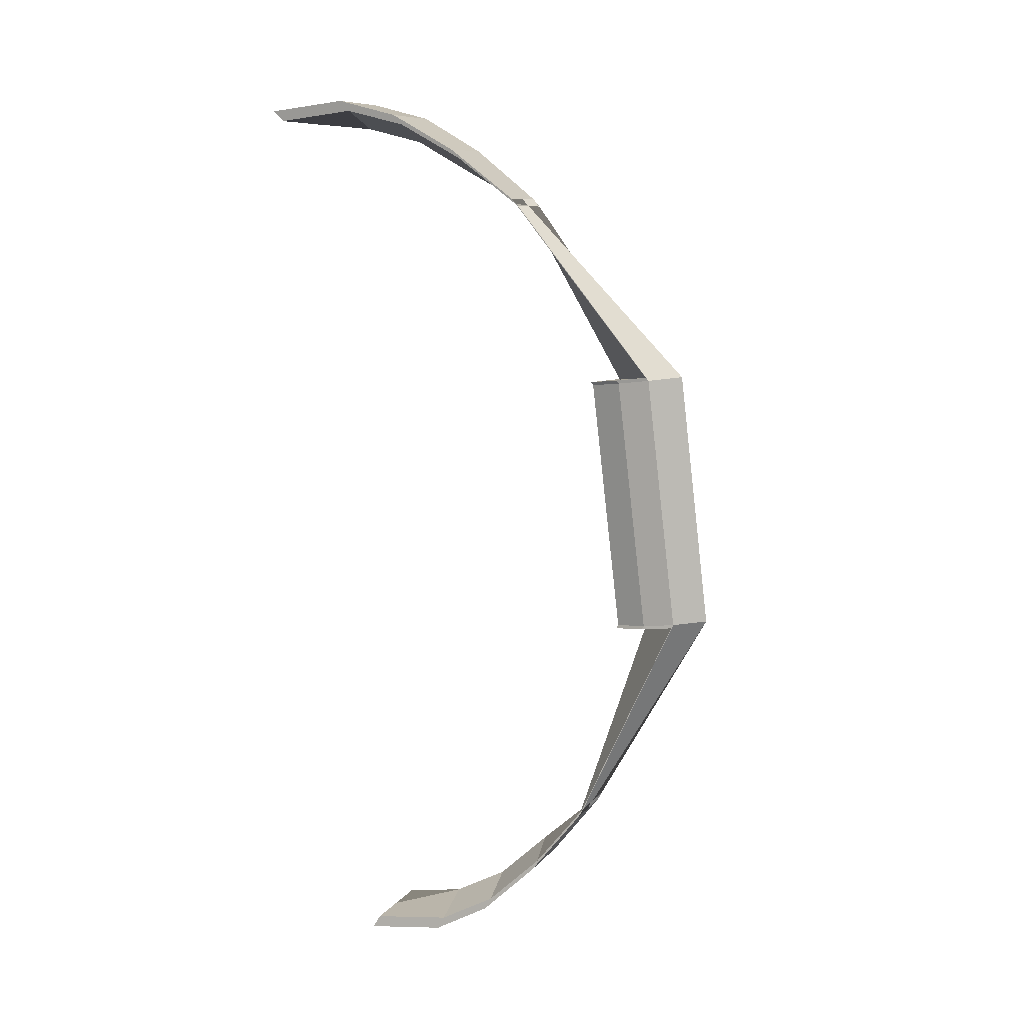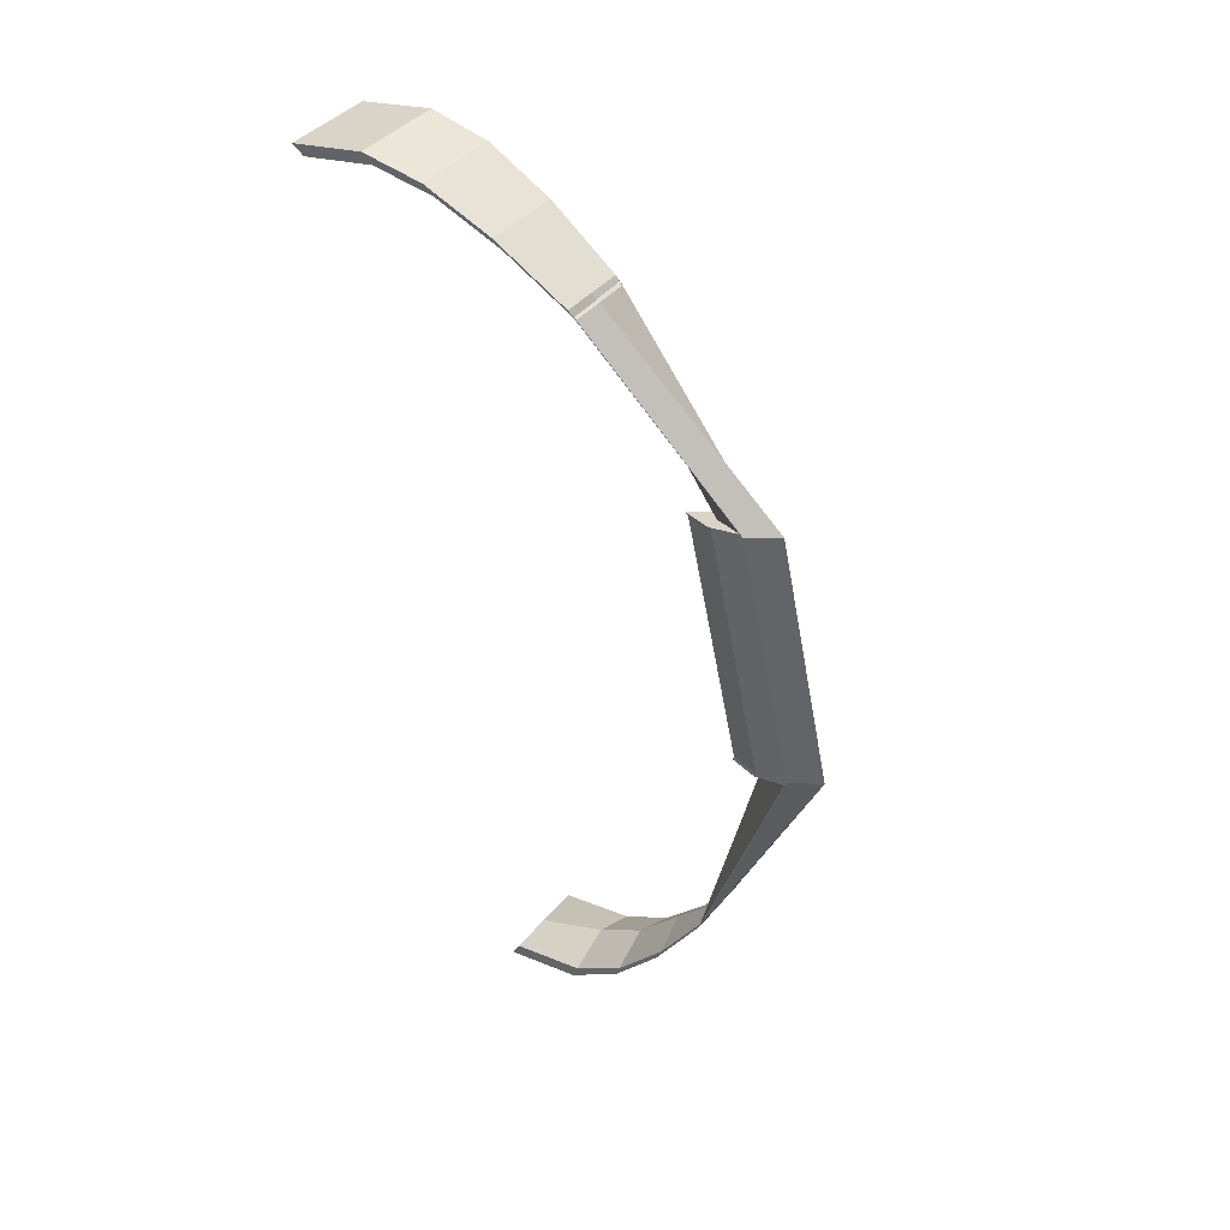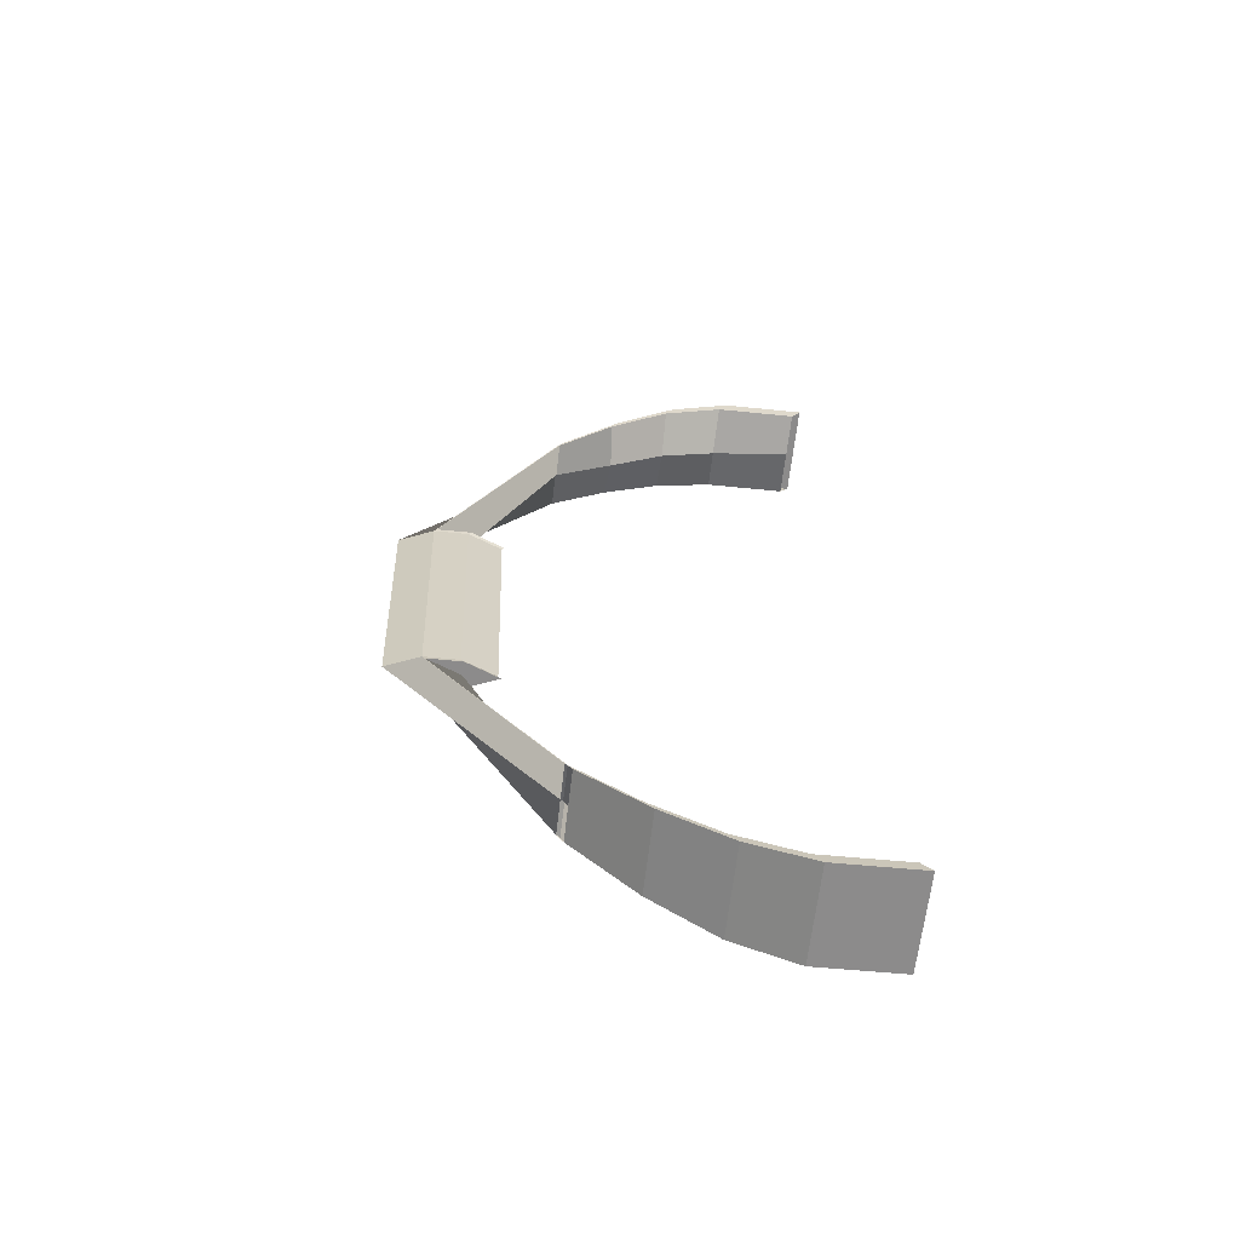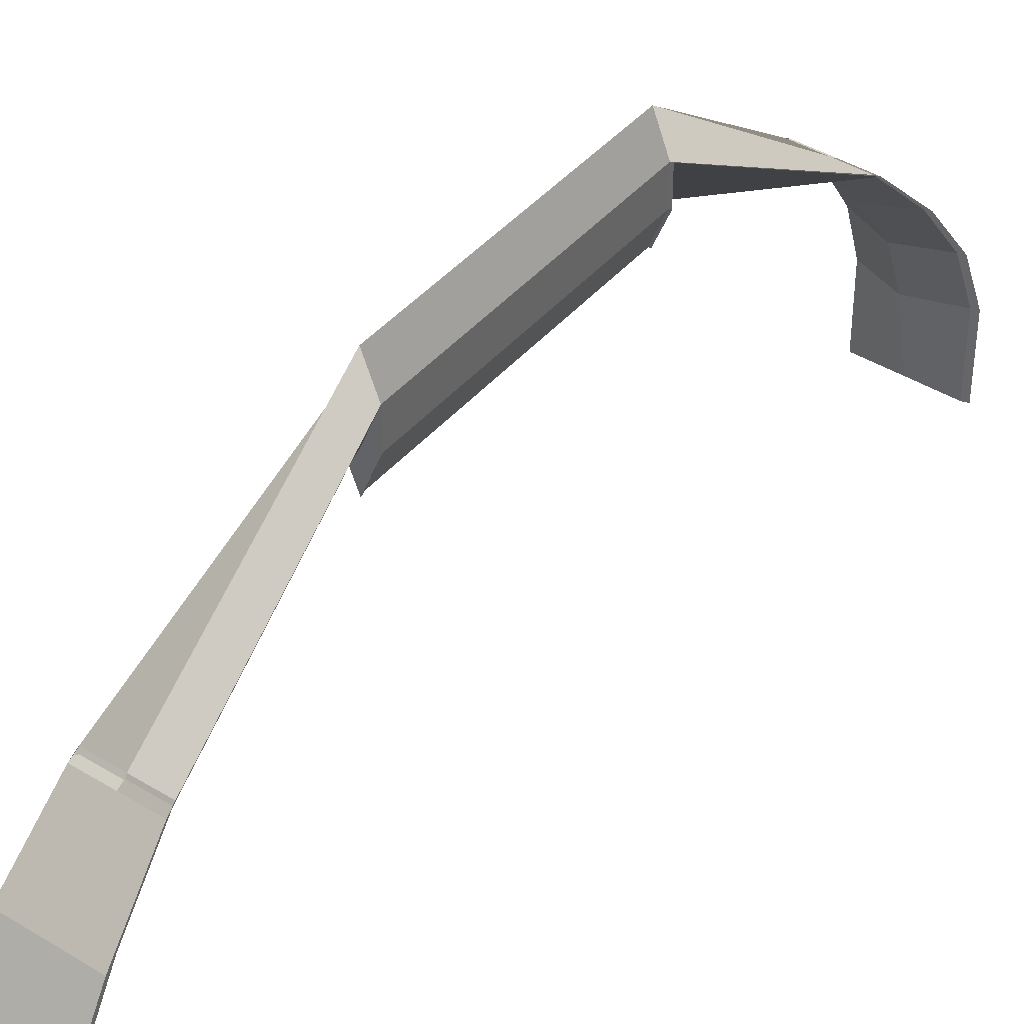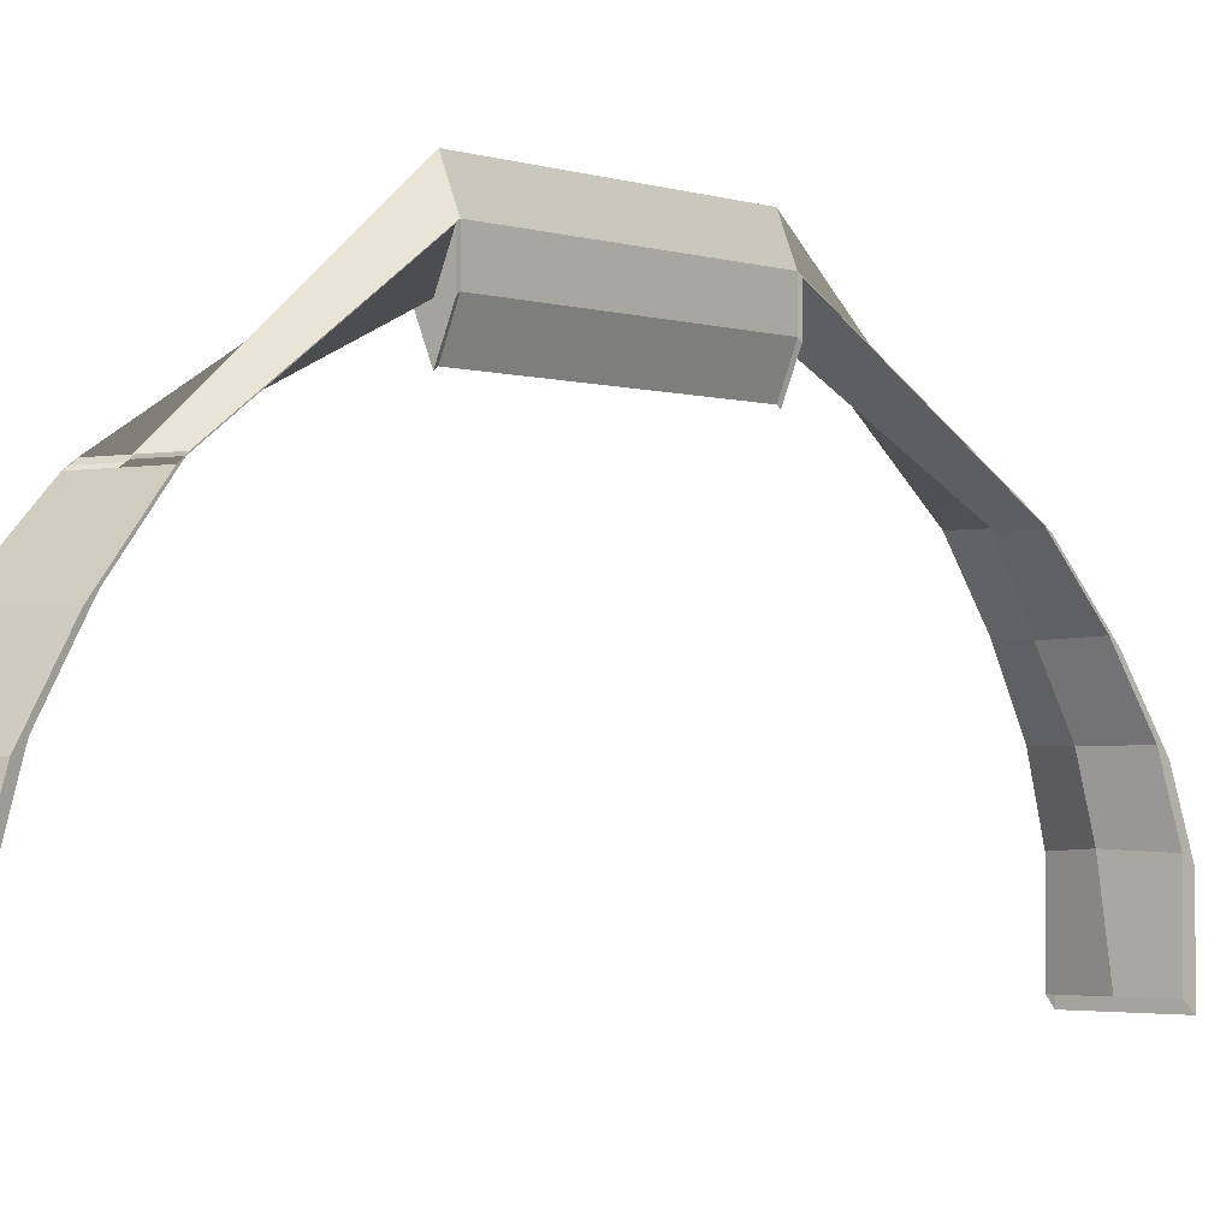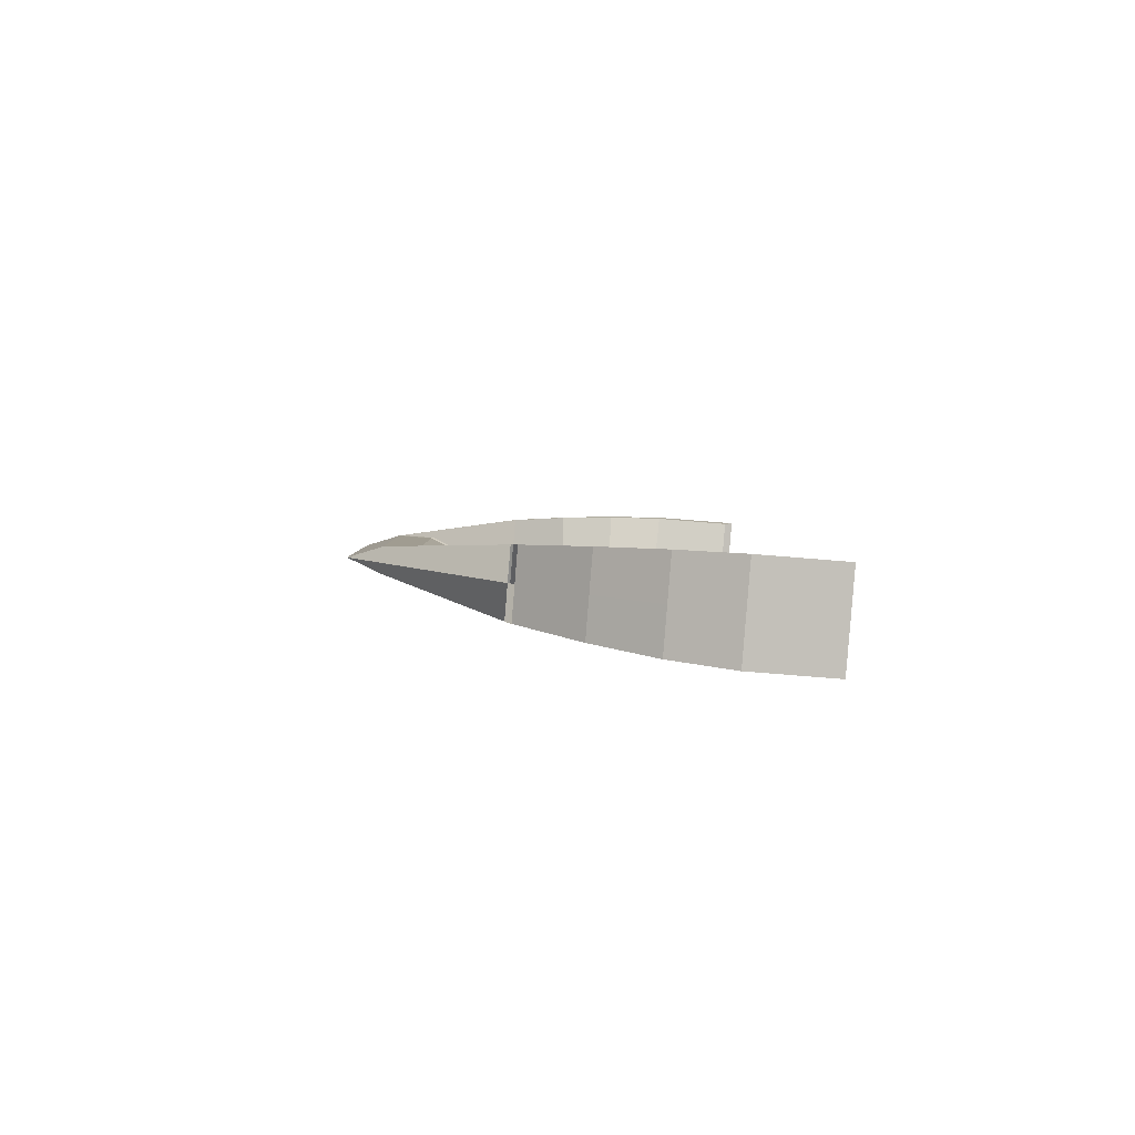
<metadata>
{"format":"obj","ext":"obj","renderer":"f3d","projection":"perspective","resolution":1024,"background":"white","views":[{"elev":-9.1,"azim":112.1,"up":"+Z"},{"elev":19.9,"azim":128.0,"up":"+Z"},{"elev":-47.0,"azim":-96.9,"up":"+Z"},{"elev":41.8,"azim":-126.6,"up":"+Y"},{"elev":-2.0,"azim":-125.3,"up":"+Y"},{"elev":-70.1,"azim":-94.8,"up":"+Z"}]}
</metadata>
<code>
o Cylinder
v 0.5381 1.284 1.299
v 0.2743 1.284 1.379
v -0.5381 1.284 -1.299
v -0.2743 1.284 -1.379
v 0.5245 1.312 1.266
v 0.2674 1.312 1.344
v -0.5245 1.312 -1.266
v -0.2674 1.312 -1.344
v 0.2743 1.529 1.379
v 0.5381 1.529 1.299
v -0.2743 1.529 -1.379
v -0.5381 1.529 -1.299
v 0.2674 1.554 1.344
v 0.5245 1.554 1.266
v -0.2674 1.554 -1.344
v -0.5245 1.554 -1.266
v 0.2606 1.71 1.31
v 0.5112 1.71 1.234
v -0.2606 1.71 -1.31
v -0.5112 1.71 -1.234
v 0.254 1.734 1.277
v 0.4983 1.734 1.203
v -0.254 1.734 -1.277
v -0.4983 1.734 -1.203
v 0.2345 1.891 1.179
v 0.46 1.891 1.111
v -0.2345 1.891 -1.179
v -0.46 1.891 -1.111
v 0.2286 1.912 1.149
v 0.4484 1.912 1.083
v -0.2286 1.912 -1.149
v -0.4484 1.912 -1.083
v 0.1993 2.073 1.002
v 0.391 2.073 0.944
v -0.1993 2.073 -1.002
v -0.391 2.073 -0.9441
v 0.1943 2.091 0.9769
v 0.3812 2.091 0.9202
v -0.1943 2.091 -0.9769
v -0.3812 2.091 -0.9202
v 0.07974 2.438 0.4009
v 0.1564 2.438 0.3776
v -0.07974 2.438 -0.4009
v -0.1564 2.438 -0.3776
v 0.07773 2.445 0.3908
v 0.1525 2.445 0.3681
v -0.07772 2.445 -0.3908
v -0.1525 2.445 -0.3681
v -0.4062 1.284 -1.339
v -0.3959 1.312 -1.305
v -0.4062 1.529 -1.339
v -0.3801 1.561 -1.253
v -0.3859 1.71 -1.272
v -0.3611 1.734 -1.19
v -0.3473 1.891 -1.145
v -0.325 1.905 -1.071
v -0.2952 2.073 -0.9731
v -0.2877 2.091 -0.9486
v -0.1181 2.338 -0.3892
v -0.1151 2.545 -0.3794
v 0.4062 1.284 1.339
v 0.3959 1.312 1.305
v 0.4062 1.529 1.339
v 0.3801 1.561 1.253
v 0.3859 1.71 1.272
v 0.3611 1.734 1.19
v 0.3473 1.891 1.145
v 0.325 1.905 1.071
v 0.2952 2.073 0.9731
v 0.2877 2.091 0.9485
v 0.1181 2.338 0.3892
v 0.1151 2.545 0.3794
v 0.1181 2.238 0.3892
v 0.1564 2.338 0.3776
v -0.1181 2.238 -0.3892
v -0.1564 2.338 -0.3776
v 0.1151 2.245 0.3794
v 0.1525 2.345 0.3681
v -0.1151 2.245 -0.3794
v -0.1525 2.345 -0.3681
v 0.07773 2.345 0.3908
v 0.07974 2.338 0.4009
v -0.07772 2.345 -0.3908
v -0.07974 2.338 -0.4009
v -0.001017 2.545 -0.003357
v 0.03635 2.445 -0.01469
v 0.00102 2.545 0.003356
v -0.03635 2.445 0.01469
v 0.03839 2.445 -0.00798
v -0.001017 2.245 -0.003357
v -0.03839 2.445 0.007979
v -0.03839 2.345 0.007979
v 0.03635 2.345 -0.01469
v 0.00102 2.245 0.003356
v -0.03635 2.345 0.01469
v 0.03839 2.345 -0.00798
f 6 2 9 13
f 3 7 16 12
f 10 14 22 18
f 12 16 24 20
f 62 6 13 64
f 8 4 11 15
f 50 8 15 52
f 61 1 10 63
f 1 5 14 10
f 49 3 12 51
f 54 23 31 56
f 21 17 25 29
f 64 13 21 66
f 63 10 18 65
f 15 11 19 23
f 13 9 17 21
f 52 15 23 54
f 51 12 20 53
f 31 27 35 39
f 67 26 34 69
f 53 20 28 55
f 20 24 32 28
f 18 22 30 26
f 66 21 29 68
f 65 18 26 67
f 23 19 27 31
f 34 38 46 42
f 36 40 48 44
f 29 25 33 37
f 56 31 39 58
f 55 28 36 57
f 28 32 40 36
f 26 30 38 34
f 68 29 37 70
f 71 42 74 73
f 46 72 85 86
f 70 37 45 72
f 69 34 42 71
f 39 35 43 47
f 37 33 41 45
f 58 39 47 60
f 57 36 44 59
f 35 57 59 43
f 40 58 60 48
f 79 80 95 94
f 27 55 57 35
f 32 56 58 40
f 19 53 55 27
f 11 51 53 19
f 16 52 54 24
f 24 54 56 32
f 4 49 51 11
f 7 50 52 16
f 33 69 71 41
f 38 70 72 46
f 78 46 86 93
f 30 68 70 38
f 17 65 67 25
f 22 66 68 30
f 25 67 69 33
f 9 63 65 17
f 14 64 66 22
f 2 61 63 9
f 5 62 64 14
f 77 81 82 73
f 79 83 84 75
f 80 79 75 76
f 78 77 73 74
f 47 43 84 83
f 42 46 78 74
f 59 44 76 75
f 45 41 82 81
f 41 71 73 82
f 47 83 96 89
f 43 59 75 84
f 44 48 80 76
f 87 89 96 94
f 88 87 94 95
f 85 91 92 90
f 86 85 90 93
f 45 81 92 91
f 80 48 88 95
f 48 60 87 88
f 72 45 91 85
f 60 47 89 87
f 81 77 90 92
f 77 78 93 90
f 83 79 94 96

</code>
